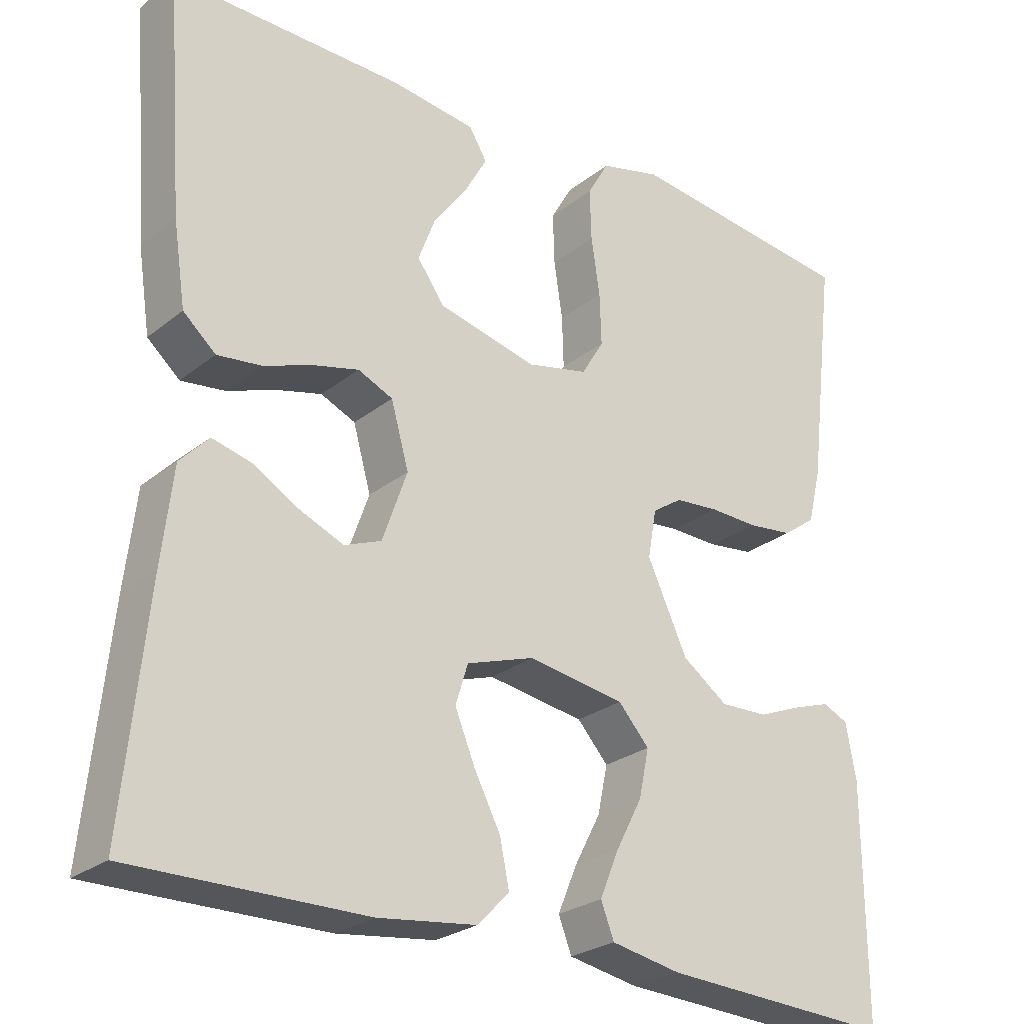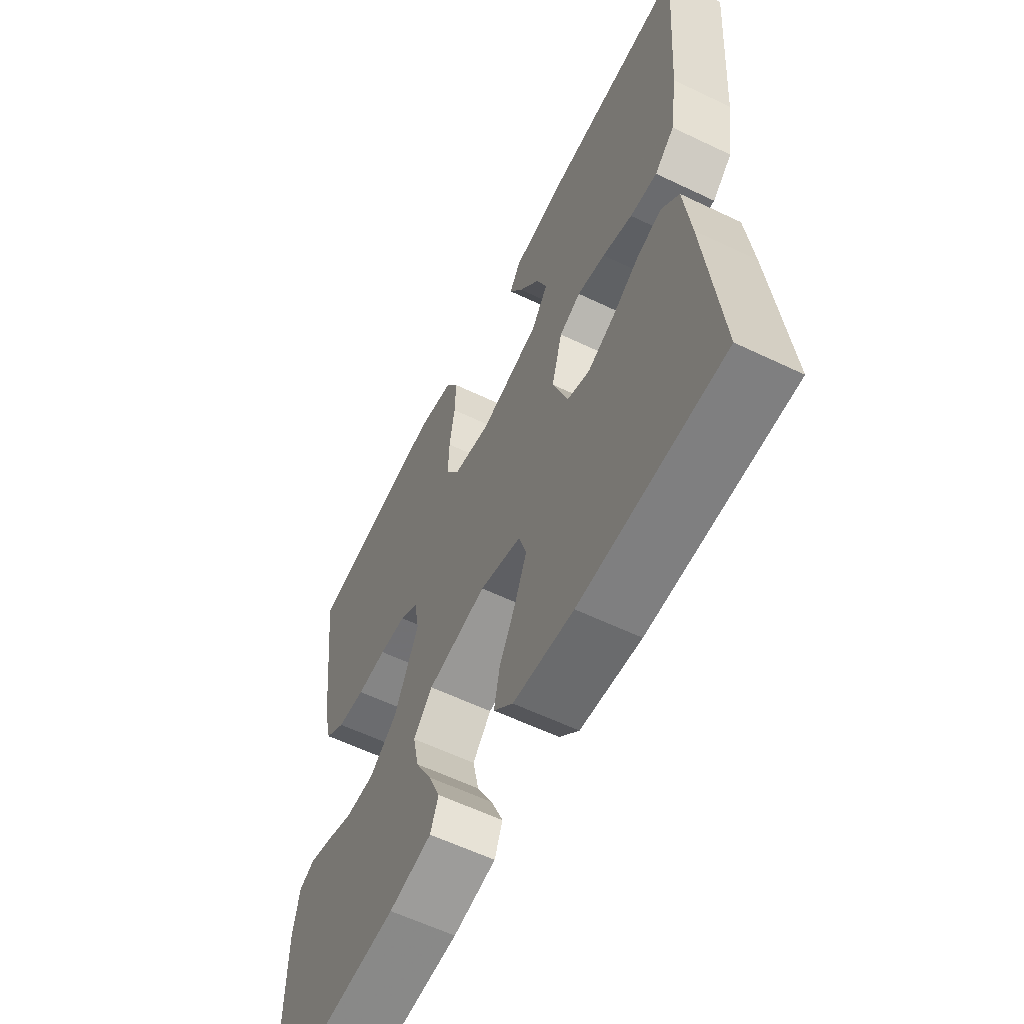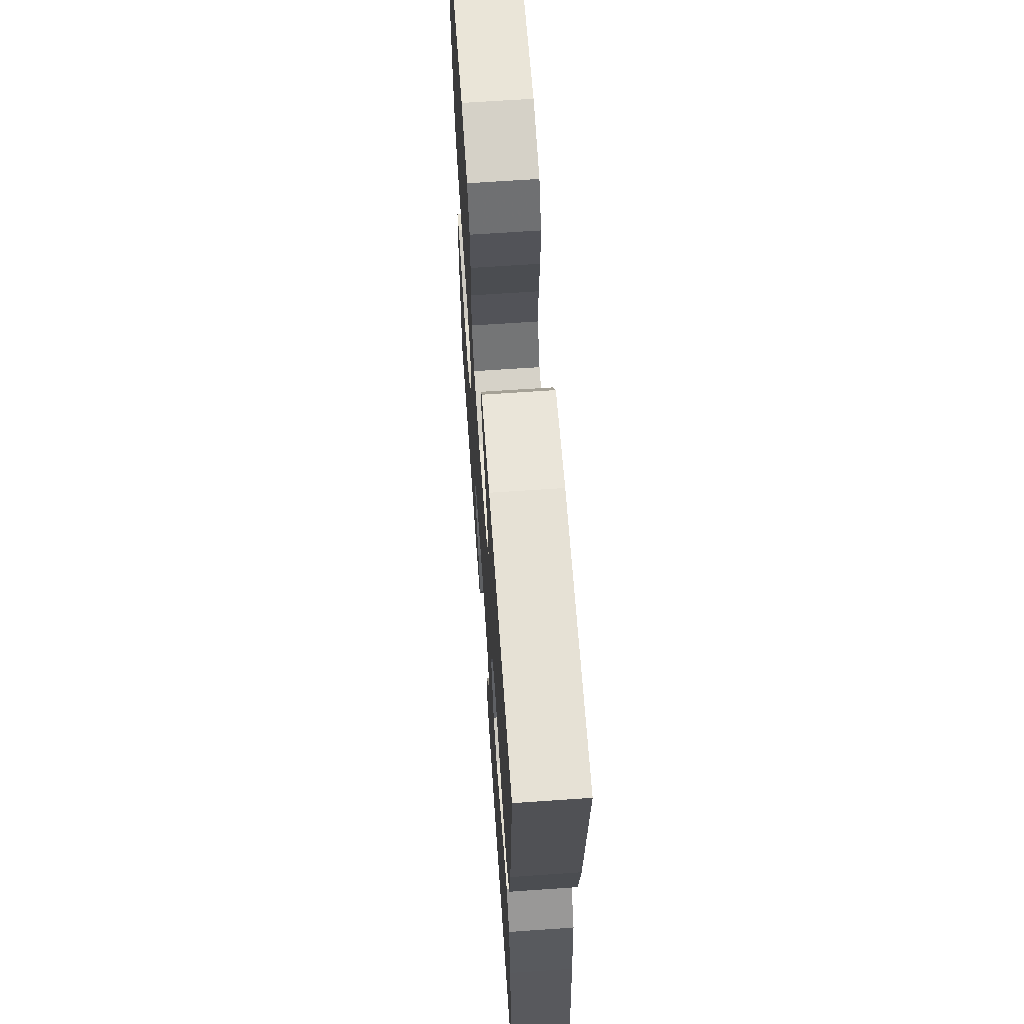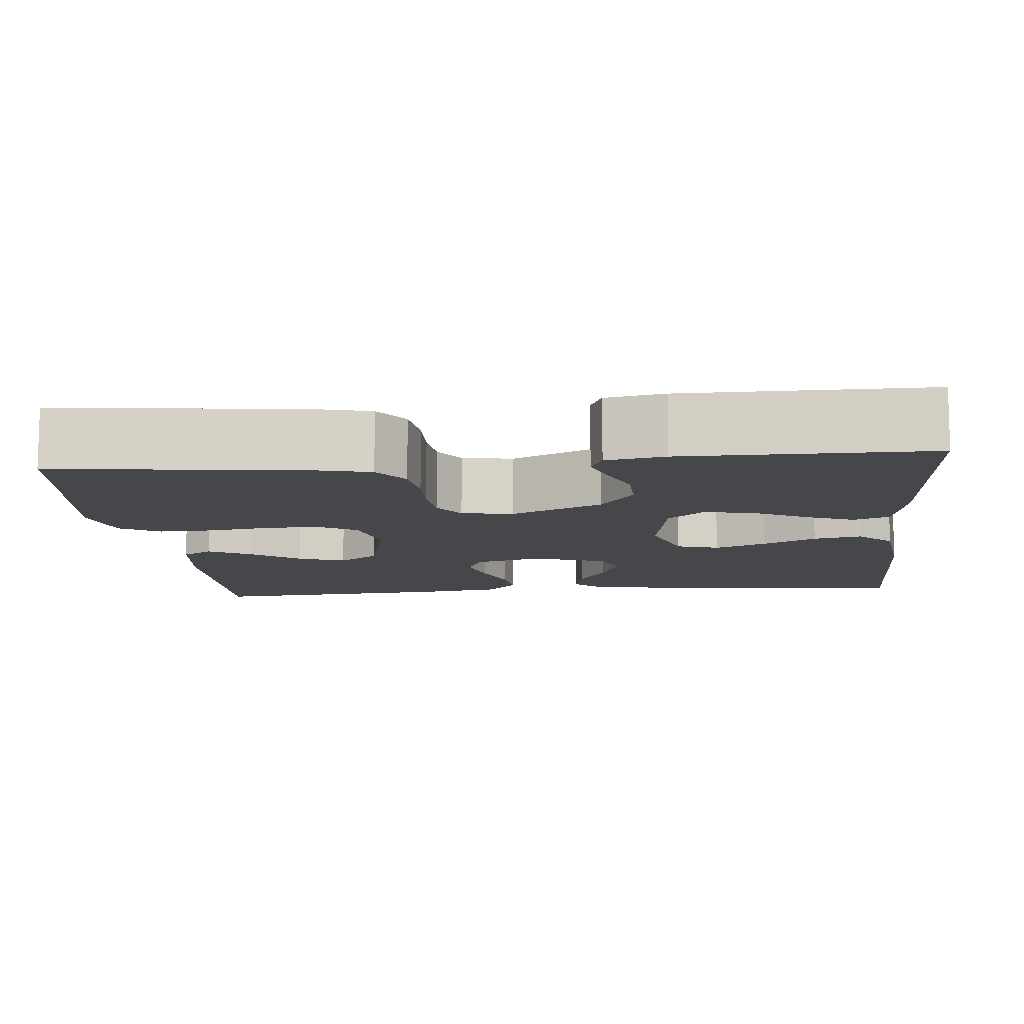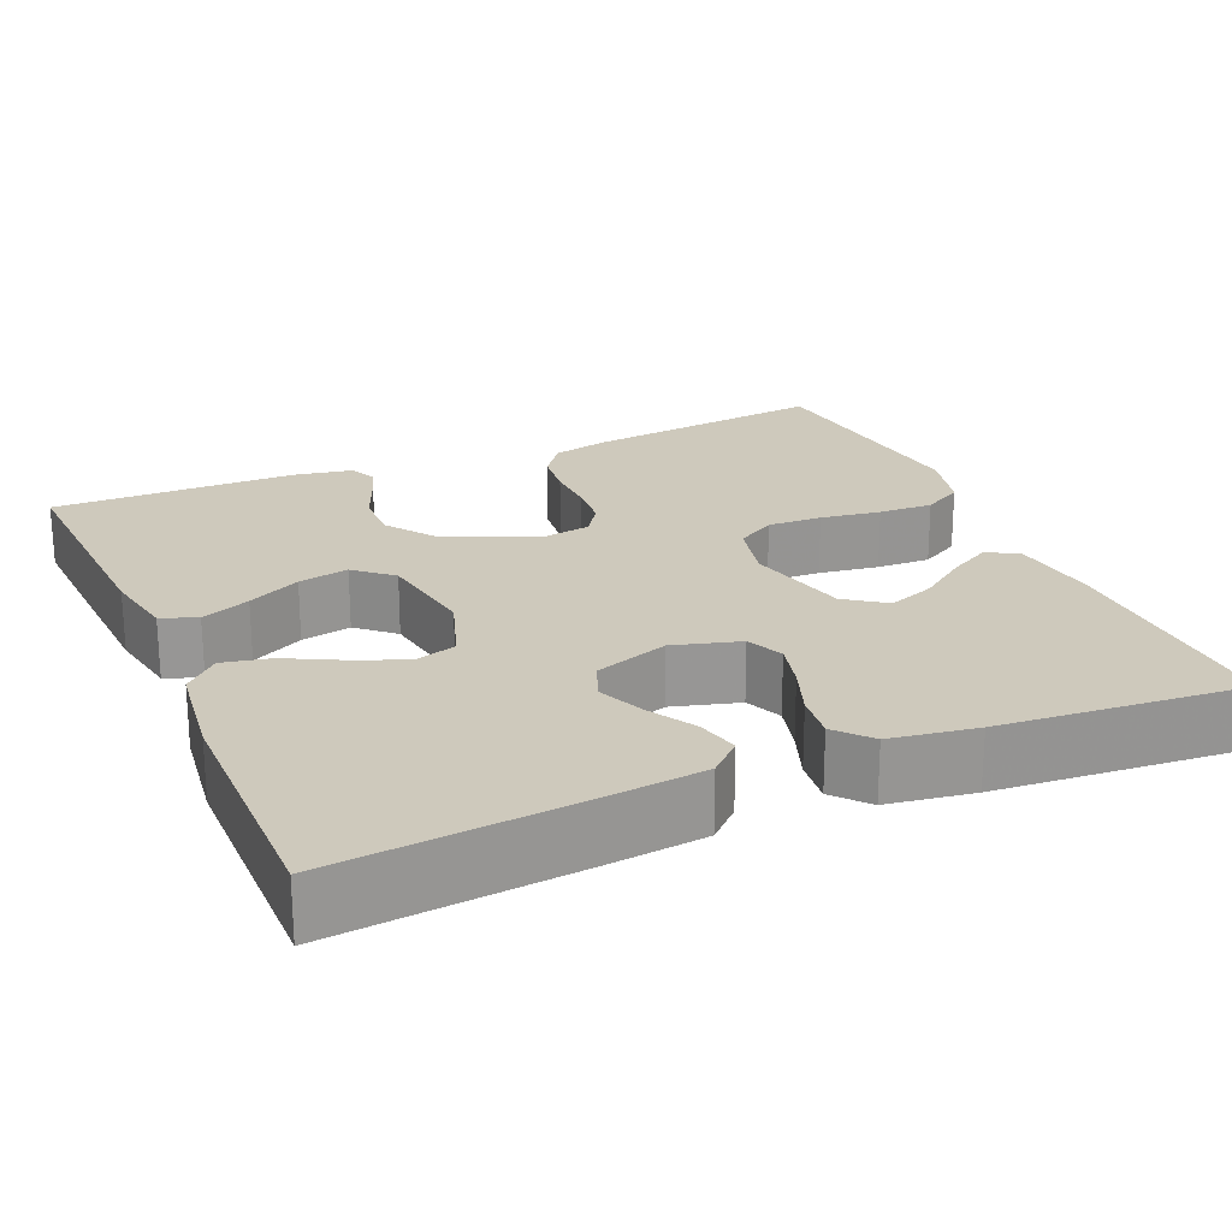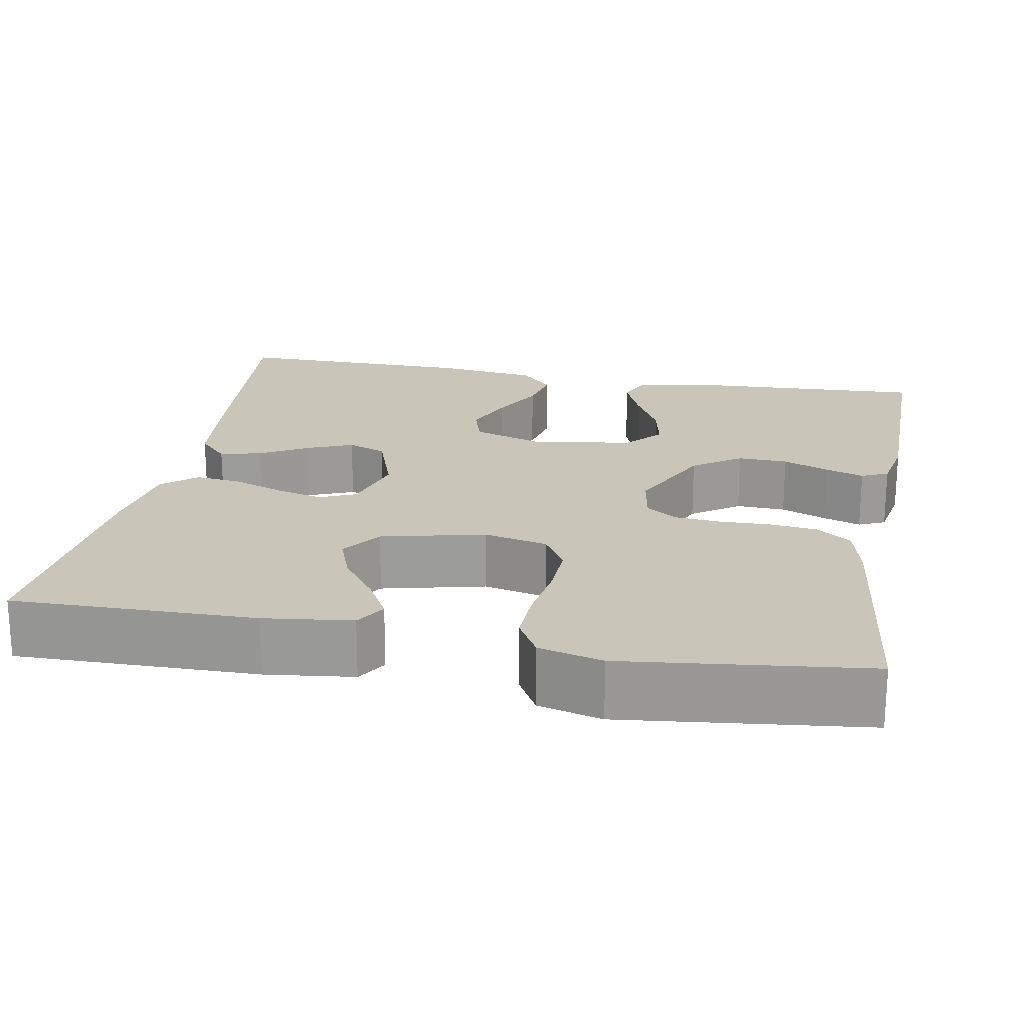
<metadata>
{"format":"obj","ext":"obj","renderer":"f3d","projection":"perspective","resolution":1024,"background":"white","views":[{"elev":-25.9,"azim":-38.8,"up":"+Z"},{"elev":-60.1,"azim":-116.1,"up":"+Z"},{"elev":65.1,"azim":-94.0,"up":"+Z"},{"elev":-10.5,"azim":95.5,"up":"+Y"},{"elev":22.4,"azim":-113.3,"up":"+Y"},{"elev":20.7,"azim":10.7,"up":"+Y"}]}
</metadata>
<code>
v 0.5 0.07 -0.5
v 0.2 0.07 -0.484
v 0.11 0.07 -0.467
v 0.093 0.07 -0.423
v 0.118 0.07 -0.363
v 0.152 0.07 -0.298
v 0.165 0.07 -0.236
v 0.125 0.07 -0.191
v 0 0.07 -0.171
v -0.088 0.07 -0.2
v -0.104 0.07 -0.252
v -0.078 0.07 -0.315
v -0.044 0.07 -0.381
v -0.032 0.07 -0.44
v -0.073 0.07 -0.482
v -0.2 0.07 -0.498
v -0.5 0.07 -0.5
v -0.47 0.07 -0.2
v -0.456 0.07 -0.078
v -0.419 0.07 -0.039
v -0.367 0.07 -0.052
v -0.309 0.07 -0.086
v -0.252 0.07 -0.11
v -0.204 0.07 -0.091
v -0.172 0.07 0
v -0.195 0.07 0.082
v -0.24 0.07 0.102
v -0.299 0.07 0.087
v -0.362 0.07 0.064
v -0.419 0.07 0.057
v -0.461 0.07 0.094
v -0.477 0.07 0.2
v -0.5 0.07 0.5
v -0.2 0.07 0.495
v -0.091 0.07 0.481
v -0.068 0.07 0.443
v -0.097 0.07 0.391
v -0.141 0.07 0.331
v -0.163 0.07 0.273
v -0.128 0.07 0.224
v 0 0.07 0.193
v 0.079 0.07 0.211
v 0.108 0.07 0.259
v 0.106 0.07 0.326
v 0.095 0.07 0.4
v 0.093 0.07 0.467
v 0.121 0.07 0.516
v 0.2 0.07 0.536
v 0.5 0.07 0.5
v 0.464 0.07 0.2
v 0.447 0.07 0.13
v 0.404 0.07 0.099
v 0.345 0.07 0.092
v 0.282 0.07 0.094
v 0.225 0.07 0.089
v 0.186 0.07 0.063
v 0.175 0.07 0
v 0.227 0.07 -0.112
v 0.286 0.07 -0.154
v 0.348 0.07 -0.152
v 0.405 0.07 -0.129
v 0.453 0.07 -0.113
v 0.486 0.07 -0.128
v 0.499 0.07 -0.2
v 0.5 0 -0.5
v 0.2 0 -0.484
v 0.11 0 -0.467
v 0.093 0 -0.423
v 0.118 0 -0.363
v 0.152 0 -0.298
v 0.165 0 -0.236
v 0.125 0 -0.191
v 0 0 -0.171
v -0.088 0 -0.2
v -0.104 0 -0.252
v -0.078 0 -0.315
v -0.044 0 -0.381
v -0.032 0 -0.44
v -0.073 0 -0.482
v -0.2 0 -0.498
v -0.5 0 -0.5
v -0.47 0 -0.2
v -0.456 0 -0.078
v -0.419 0 -0.039
v -0.367 0 -0.052
v -0.309 0 -0.086
v -0.252 0 -0.11
v -0.204 0 -0.091
v -0.172 0 0
v -0.195 0 0.082
v -0.24 0 0.102
v -0.299 0 0.087
v -0.362 0 0.064
v -0.419 0 0.057
v -0.461 0 0.094
v -0.477 0 0.2
v -0.5 0 0.5
v -0.2 0 0.495
v -0.091 0 0.481
v -0.068 0 0.443
v -0.097 0 0.391
v -0.141 0 0.331
v -0.163 0 0.273
v -0.128 0 0.224
v 0 0 0.193
v 0.079 0 0.211
v 0.108 0 0.259
v 0.106 0 0.326
v 0.095 0 0.4
v 0.093 0 0.467
v 0.121 0 0.516
v 0.2 0 0.536
v 0.5 0 0.5
v 0.464 0 0.2
v 0.447 0 0.13
v 0.404 0 0.099
v 0.345 0 0.092
v 0.282 0 0.094
v 0.225 0 0.089
v 0.186 0 0.063
v 0.175 0 0
v 0.227 0 -0.112
v 0.286 0 -0.154
v 0.348 0 -0.152
v 0.405 0 -0.129
v 0.453 0 -0.113
v 0.486 0 -0.128
v 0.499 0 -0.2
f 4 5 6
f 3 4 6
f 2 3 6
f 1 2 6
f 64 1 6
f 63 64 6
f 62 63 6
f 61 62 6
f 60 61 6
f 59 60 6 7
f 58 59 7 8
f 57 58 8 9
f 56 57 9 10
f 52 53 54
f 51 52 54
f 50 51 54
f 49 50 54
f 48 49 54
f 47 48 54
f 46 47 54
f 45 46 54
f 44 45 54
f 43 44 54 55
f 42 43 55 56
f 36 37 38
f 35 36 38
f 34 35 38
f 33 34 38
f 32 33 38
f 31 32 38
f 30 31 38
f 29 30 38
f 28 29 38 39
f 27 28 39 40
f 20 21 22
f 19 20 22
f 18 19 22
f 17 18 22
f 16 17 22
f 15 16 22
f 14 15 22
f 13 14 22
f 12 13 22
f 11 12 22 23
f 10 11 23 24
f 10 24 25
f 56 10 25
f 42 56 25
f 41 42 25
f 26 27 40 41
f 25 26 41
f 70 69 68
f 70 68 67
f 70 67 66
f 70 66 65
f 70 65 128
f 70 128 127
f 70 127 126
f 70 126 125
f 70 125 124
f 71 70 124 123
f 72 71 123 122
f 73 72 122 121
f 74 73 121 120
f 118 117 116
f 118 116 115
f 118 115 114
f 118 114 113
f 118 113 112
f 118 112 111
f 118 111 110
f 118 110 109
f 118 109 108
f 119 118 108 107
f 120 119 107 106
f 102 101 100
f 102 100 99
f 102 99 98
f 102 98 97
f 102 97 96
f 102 96 95
f 102 95 94
f 102 94 93
f 103 102 93 92
f 104 103 92 91
f 86 85 84
f 86 84 83
f 86 83 82
f 86 82 81
f 86 81 80
f 86 80 79
f 86 79 78
f 86 78 77
f 86 77 76
f 87 86 76 75
f 88 87 75 74
f 89 88 74
f 89 74 120
f 89 120 106
f 89 106 105
f 105 104 91 90
f 105 90 89
f 1 65 66 2
f 2 66 67 3
f 3 67 68 4
f 4 68 69 5
f 5 69 70 6
f 6 70 71 7
f 7 71 72 8
f 8 72 73 9
f 9 73 74 10
f 10 74 75 11
f 11 75 76 12
f 12 76 77 13
f 13 77 78 14
f 14 78 79 15
f 15 79 80 16
f 16 80 81 17
f 17 81 82 18
f 18 82 83 19
f 19 83 84 20
f 20 84 85 21
f 21 85 86 22
f 22 86 87 23
f 23 87 88 24
f 24 88 89 25
f 25 89 90 26
f 26 90 91 27
f 27 91 92 28
f 28 92 93 29
f 29 93 94 30
f 30 94 95 31
f 31 95 96 32
f 32 96 97 33
f 33 97 98 34
f 34 98 99 35
f 35 99 100 36
f 36 100 101 37
f 37 101 102 38
f 38 102 103 39
f 39 103 104 40
f 40 104 105 41
f 41 105 106 42
f 42 106 107 43
f 43 107 108 44
f 44 108 109 45
f 45 109 110 46
f 46 110 111 47
f 47 111 112 48
f 48 112 113 49
f 49 113 114 50
f 50 114 115 51
f 51 115 116 52
f 52 116 117 53
f 53 117 118 54
f 54 118 119 55
f 55 119 120 56
f 56 120 121 57
f 57 121 122 58
f 58 122 123 59
f 59 123 124 60
f 60 124 125 61
f 61 125 126 62
f 62 126 127 63
f 63 127 128 64
f 64 128 65 1

</code>
